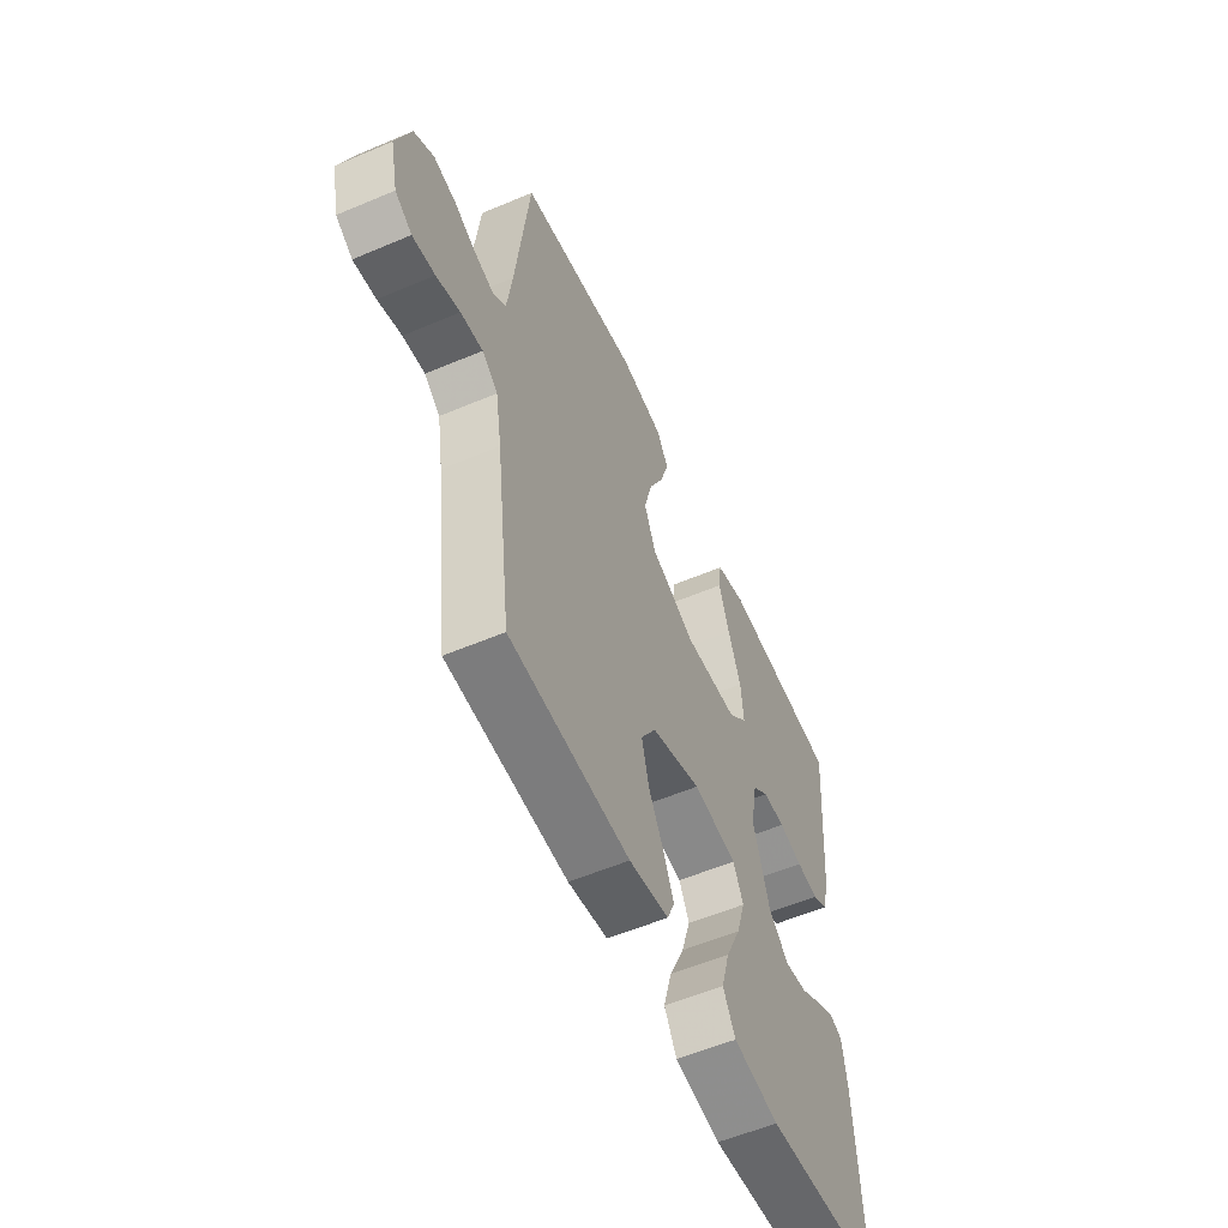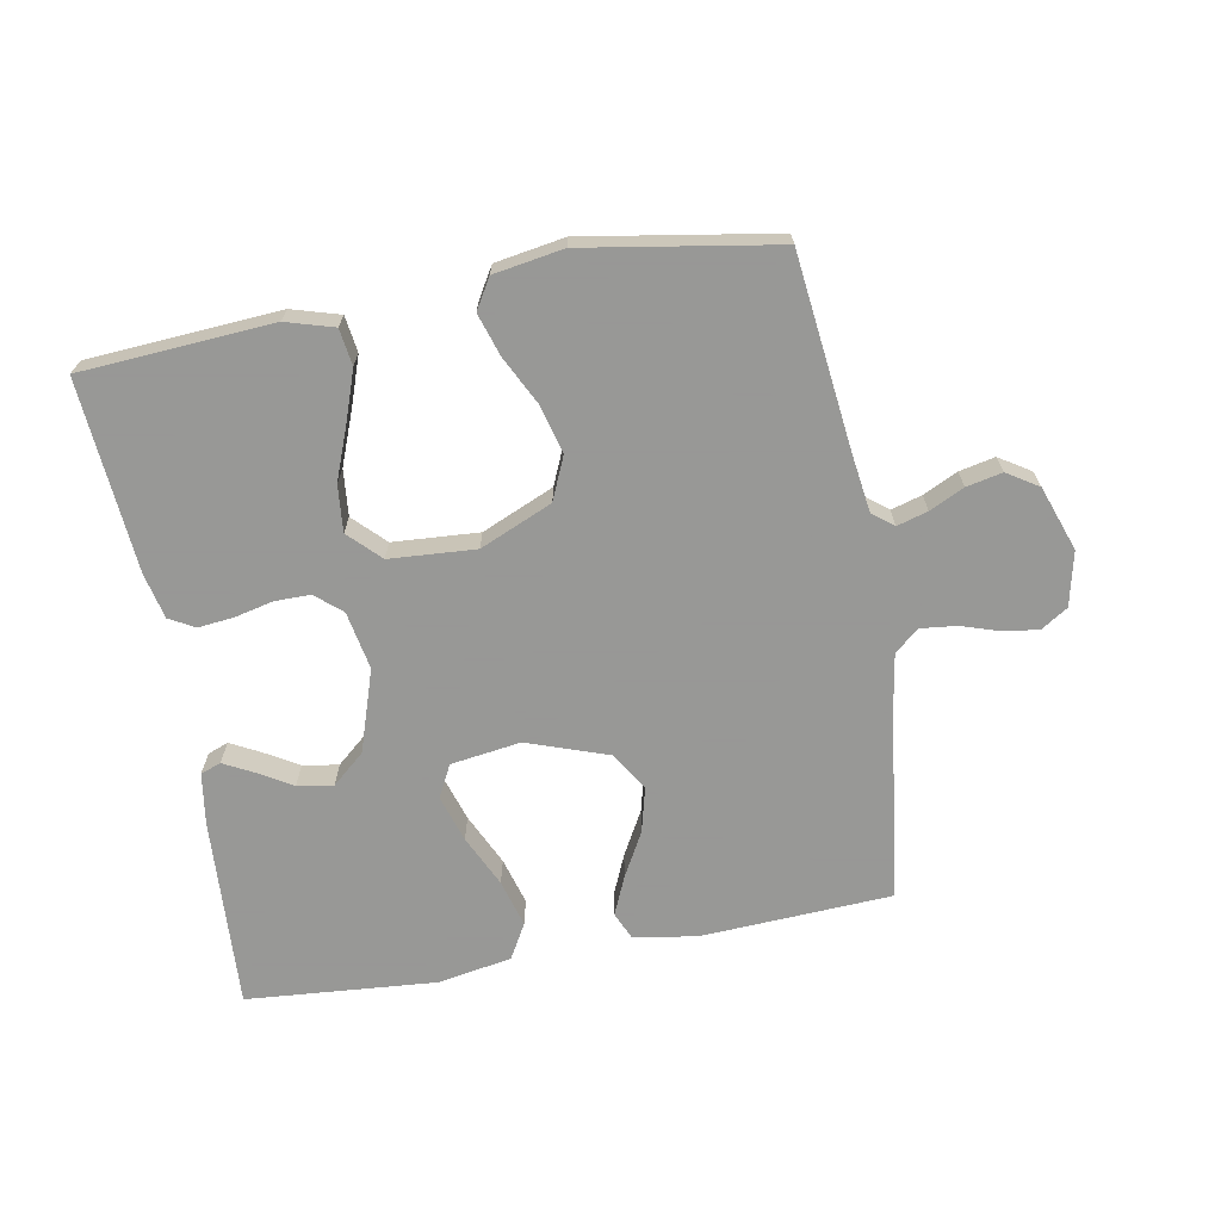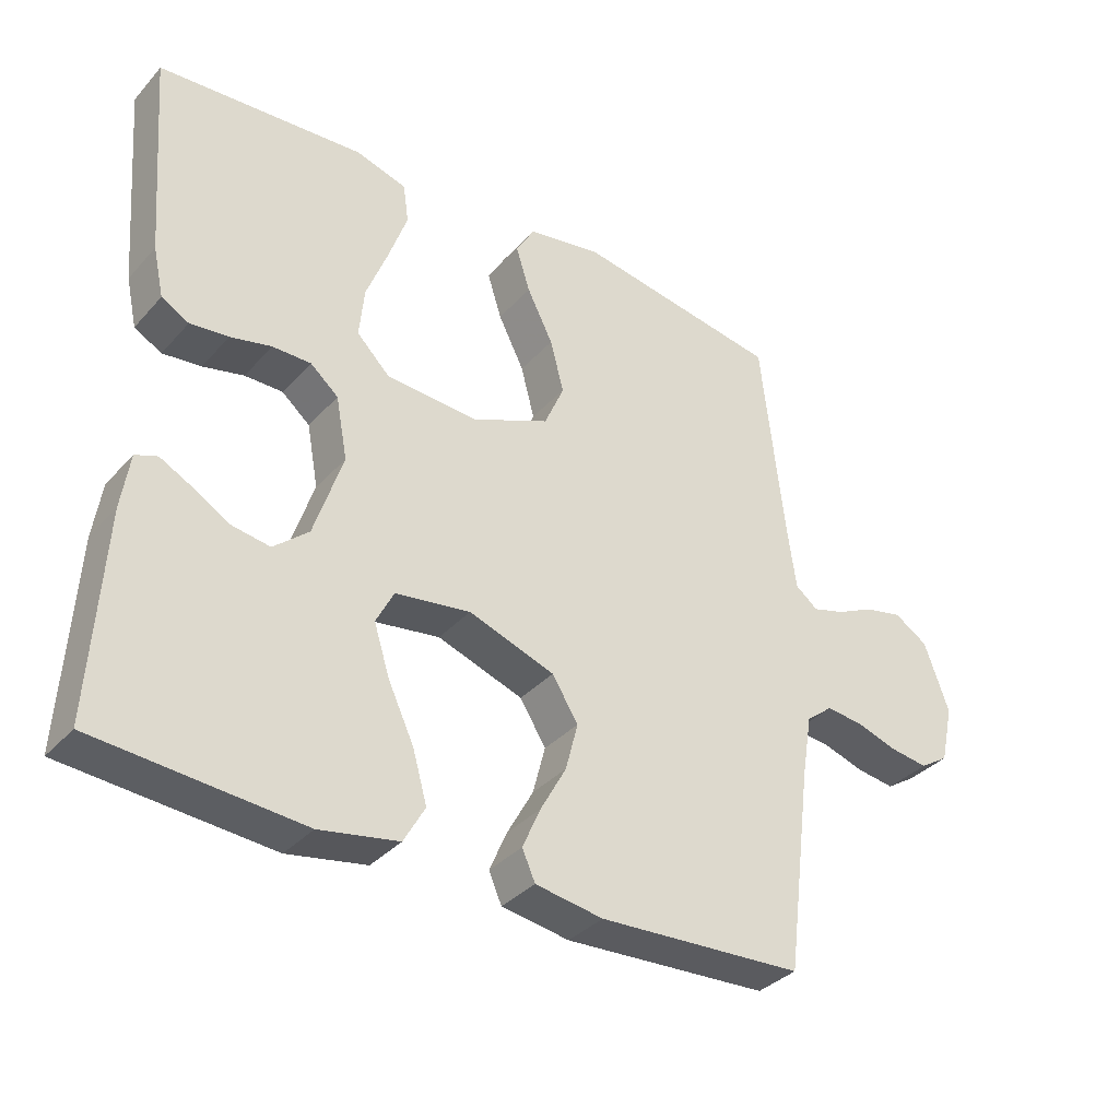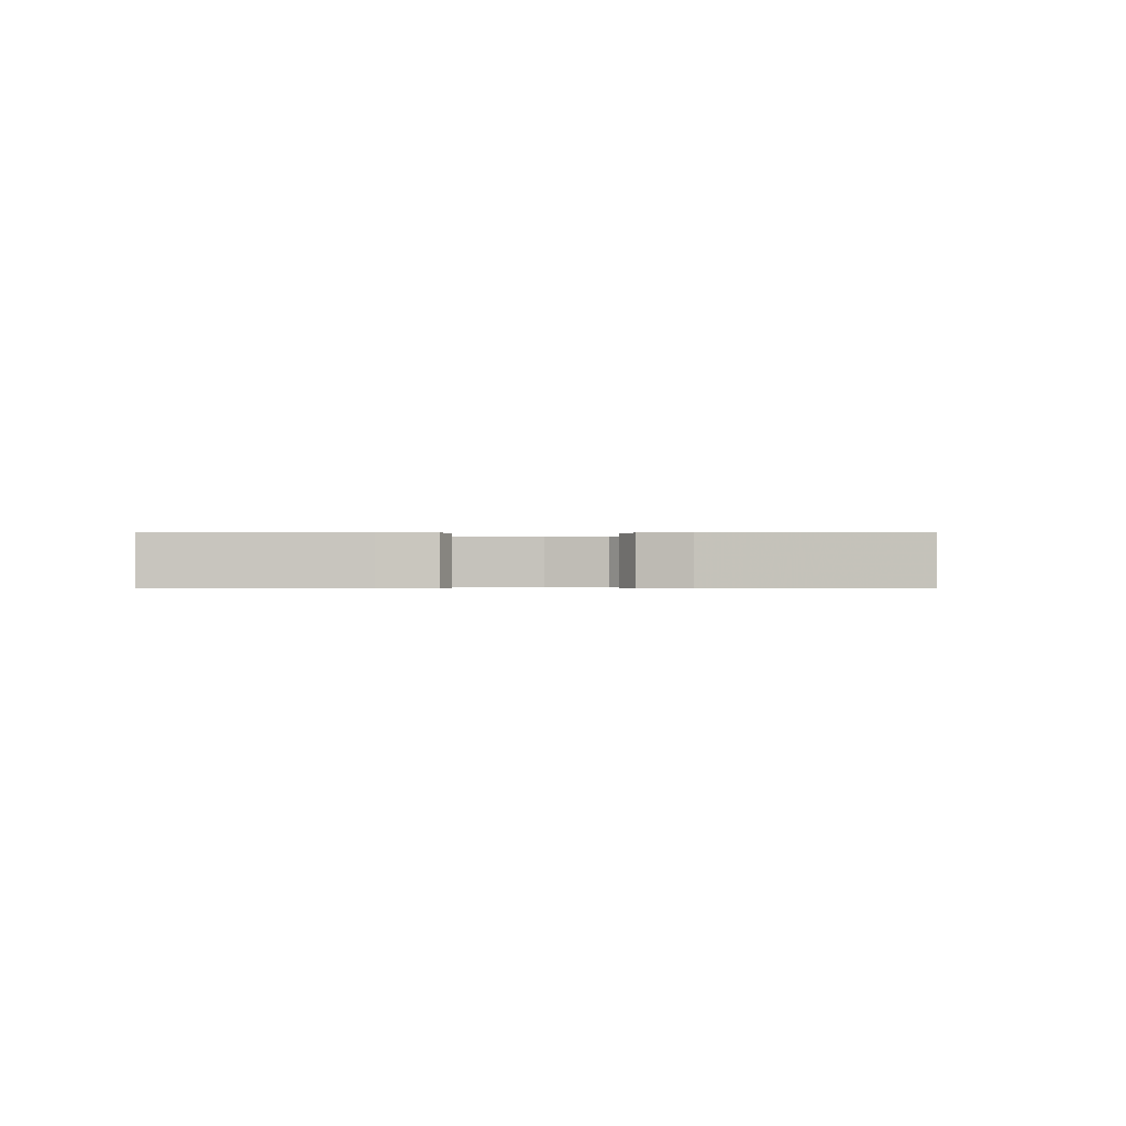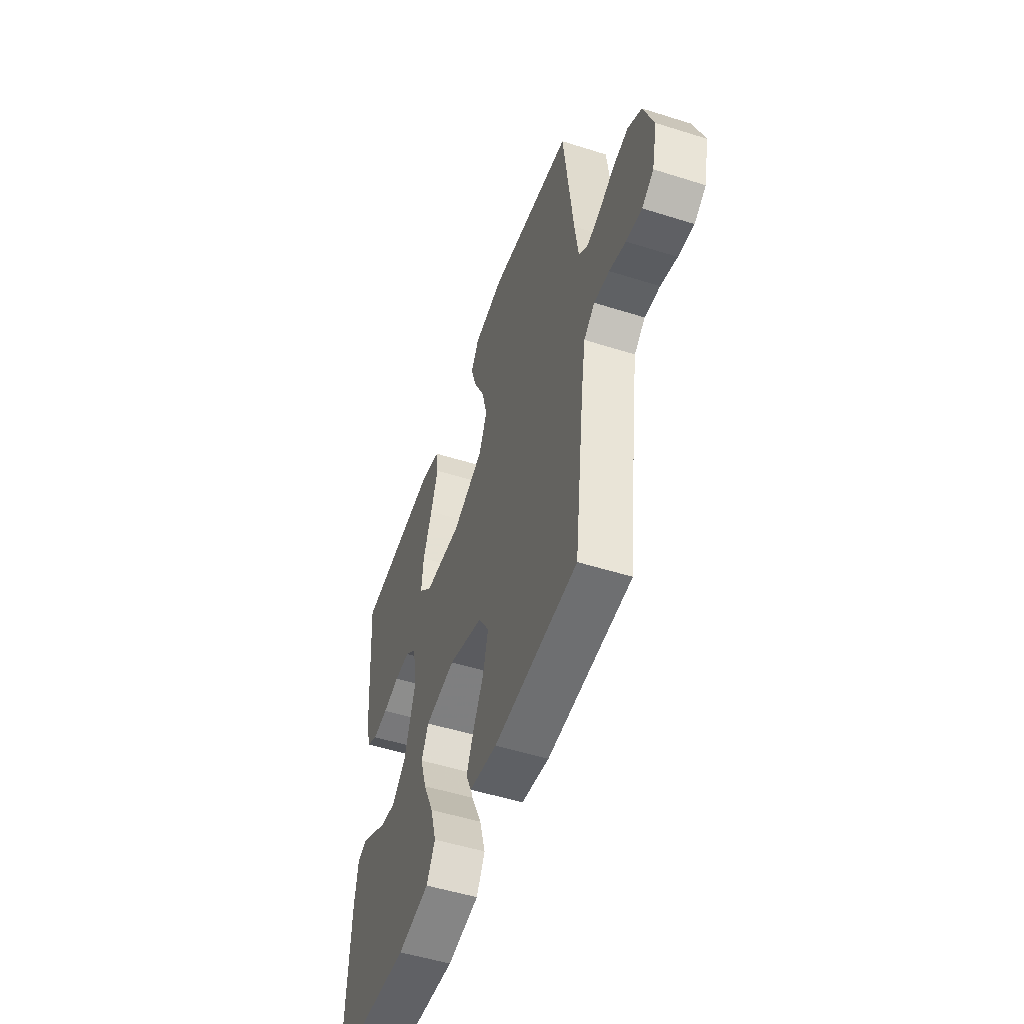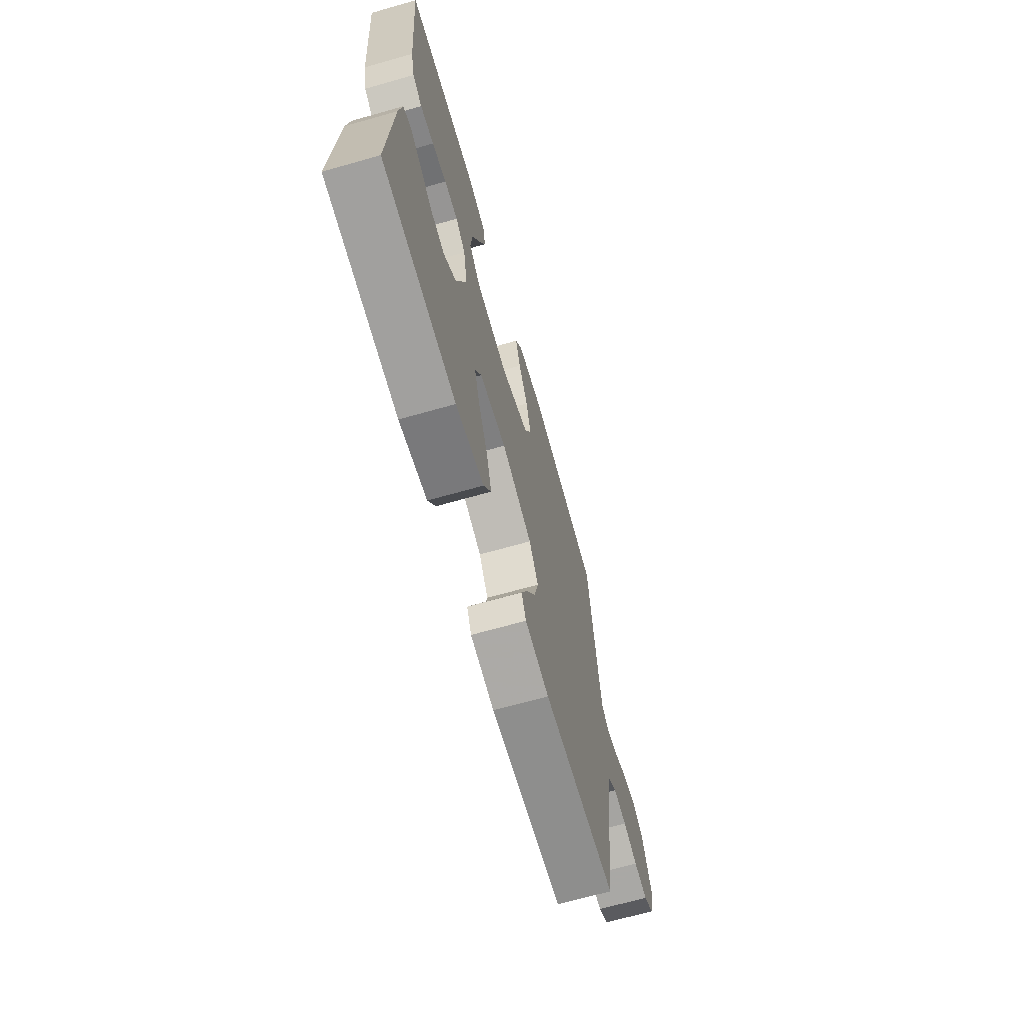
<metadata>
{"format":"obj","ext":"obj","renderer":"f3d","projection":"perspective","resolution":1024,"background":"white","views":[{"elev":-56.1,"azim":114.0,"up":"+Z"},{"elev":-68.4,"azim":10.3,"up":"+Y"},{"elev":-35.2,"azim":-35.7,"up":"+Z"},{"elev":-0.3,"azim":-87.9,"up":"+Y"},{"elev":-51.6,"azim":71.1,"up":"+Z"},{"elev":-67.6,"azim":-74.1,"up":"+Z"}]}
</metadata>
<code>
v -0.5 0.07 -0.5
v -0.483 0.07 -0.2
v -0.471 0.07 -0.119
v -0.439 0.07 -0.107
v -0.393 0.07 -0.131
v -0.339 0.07 -0.163
v -0.283 0.07 -0.172
v -0.232 0.07 -0.128
v -0.19 0.07 0
v -0.207 0.07 0.091
v -0.248 0.07 0.126
v -0.304 0.07 0.126
v -0.364 0.07 0.112
v -0.42 0.07 0.106
v -0.46 0.07 0.128
v -0.476 0.07 0.2
v -0.5 0.07 0.5
v -0.2 0.07 0.52
v -0.125 0.07 0.498
v -0.117 0.07 0.441
v -0.144 0.07 0.364
v -0.176 0.07 0.281
v -0.183 0.07 0.208
v -0.135 0.07 0.16
v 0 0.07 0.151
v 0.113 0.07 0.2
v 0.142 0.07 0.267
v 0.122 0.07 0.343
v 0.084 0.07 0.419
v 0.063 0.07 0.485
v 0.091 0.07 0.532
v 0.2 0.07 0.55
v 0.5 0.07 0.5
v 0.534 0.07 0.2
v 0.547 0.07 0.106
v 0.58 0.07 0.08
v 0.628 0.07 0.094
v 0.682 0.07 0.12
v 0.738 0.07 0.132
v 0.787 0.07 0.101
v 0.823 0.07 0
v 0.804 0.07 -0.085
v 0.762 0.07 -0.112
v 0.706 0.07 -0.104
v 0.647 0.07 -0.085
v 0.592 0.07 -0.079
v 0.553 0.07 -0.11
v 0.538 0.07 -0.2
v 0.5 0.07 -0.5
v 0.2 0.07 -0.516
v 0.101 0.07 -0.5
v 0.082 0.07 -0.457
v 0.108 0.07 -0.397
v 0.146 0.07 -0.328
v 0.164 0.07 -0.258
v 0.126 0.07 -0.197
v 0 0.07 -0.153
v -0.11 0.07 -0.169
v -0.136 0.07 -0.22
v -0.113 0.07 -0.293
v -0.075 0.07 -0.374
v -0.054 0.07 -0.448
v -0.085 0.07 -0.503
v -0.2 0.07 -0.524
v -0.5 0 -0.5
v -0.483 0 -0.2
v -0.471 0 -0.119
v -0.439 0 -0.107
v -0.393 0 -0.131
v -0.339 0 -0.163
v -0.283 0 -0.172
v -0.232 0 -0.128
v -0.19 0 0
v -0.207 0 0.091
v -0.248 0 0.126
v -0.304 0 0.126
v -0.364 0 0.112
v -0.42 0 0.106
v -0.46 0 0.128
v -0.476 0 0.2
v -0.5 0 0.5
v -0.2 0 0.52
v -0.125 0 0.498
v -0.117 0 0.441
v -0.144 0 0.364
v -0.176 0 0.281
v -0.183 0 0.208
v -0.135 0 0.16
v 0 0 0.151
v 0.113 0 0.2
v 0.142 0 0.267
v 0.122 0 0.343
v 0.084 0 0.419
v 0.063 0 0.485
v 0.091 0 0.532
v 0.2 0 0.55
v 0.5 0 0.5
v 0.534 0 0.2
v 0.547 0 0.106
v 0.58 0 0.08
v 0.628 0 0.094
v 0.682 0 0.12
v 0.738 0 0.132
v 0.787 0 0.101
v 0.823 0 0
v 0.804 0 -0.085
v 0.762 0 -0.112
v 0.706 0 -0.104
v 0.647 0 -0.085
v 0.592 0 -0.079
v 0.553 0 -0.11
v 0.538 0 -0.2
v 0.5 0 -0.5
v 0.2 0 -0.516
v 0.101 0 -0.5
v 0.082 0 -0.457
v 0.108 0 -0.397
v 0.146 0 -0.328
v 0.164 0 -0.258
v 0.126 0 -0.197
v 0 0 -0.153
v -0.11 0 -0.169
v -0.136 0 -0.22
v -0.113 0 -0.293
v -0.075 0 -0.374
v -0.054 0 -0.448
v -0.085 0 -0.503
v -0.2 0 -0.524
f 60 61 62 63
f 59 60 63 64
f 51 52 53 54
f 49 50 51 54
f 48 49 54 55
f 47 48 55 56
f 42 43 44 45
f 42 45 46
f 41 42 46
f 40 41 46
f 37 38 39 40
f 36 37 40 46
f 35 36 46 47
f 31 32 33 34
f 28 29 30 31
f 27 28 31 34
f 26 27 34 35
f 19 20 21 22
f 17 18 19 22
f 17 22 23
f 16 17 23 24
f 12 13 14 15
f 11 12 15 16
f 3 4 5 6
f 1 2 3 6
f 59 64 1 6
f 35 47 56 57
f 25 26 35 57
f 24 25 57 58
f 11 16 24
f 10 11 24
f 9 10 24 58
f 8 9 58 59
f 59 6 7
f 7 8 59
f 127 126 125 124
f 128 127 124 123
f 118 117 116 115
f 118 115 114 113
f 119 118 113 112
f 120 119 112 111
f 109 108 107 106
f 110 109 106
f 110 106 105
f 110 105 104
f 104 103 102 101
f 110 104 101 100
f 111 110 100 99
f 98 97 96 95
f 95 94 93 92
f 98 95 92 91
f 99 98 91 90
f 86 85 84 83
f 86 83 82 81
f 87 86 81
f 88 87 81 80
f 79 78 77 76
f 80 79 76 75
f 70 69 68 67
f 70 67 66 65
f 70 65 128 123
f 121 120 111 99
f 121 99 90 89
f 122 121 89 88
f 88 80 75
f 88 75 74
f 122 88 74 73
f 123 122 73 72
f 71 70 123
f 123 72 71
f 1 65 66 2
f 2 66 67 3
f 3 67 68 4
f 4 68 69 5
f 5 69 70 6
f 6 70 71 7
f 7 71 72 8
f 8 72 73 9
f 9 73 74 10
f 10 74 75 11
f 11 75 76 12
f 12 76 77 13
f 13 77 78 14
f 14 78 79 15
f 15 79 80 16
f 16 80 81 17
f 17 81 82 18
f 18 82 83 19
f 19 83 84 20
f 20 84 85 21
f 21 85 86 22
f 22 86 87 23
f 23 87 88 24
f 24 88 89 25
f 25 89 90 26
f 26 90 91 27
f 27 91 92 28
f 28 92 93 29
f 29 93 94 30
f 30 94 95 31
f 31 95 96 32
f 32 96 97 33
f 33 97 98 34
f 34 98 99 35
f 35 99 100 36
f 36 100 101 37
f 37 101 102 38
f 38 102 103 39
f 39 103 104 40
f 40 104 105 41
f 41 105 106 42
f 42 106 107 43
f 43 107 108 44
f 44 108 109 45
f 45 109 110 46
f 46 110 111 47
f 47 111 112 48
f 48 112 113 49
f 49 113 114 50
f 50 114 115 51
f 51 115 116 52
f 52 116 117 53
f 53 117 118 54
f 54 118 119 55
f 55 119 120 56
f 56 120 121 57
f 57 121 122 58
f 58 122 123 59
f 59 123 124 60
f 60 124 125 61
f 61 125 126 62
f 62 126 127 63
f 63 127 128 64
f 64 128 65 1

</code>
